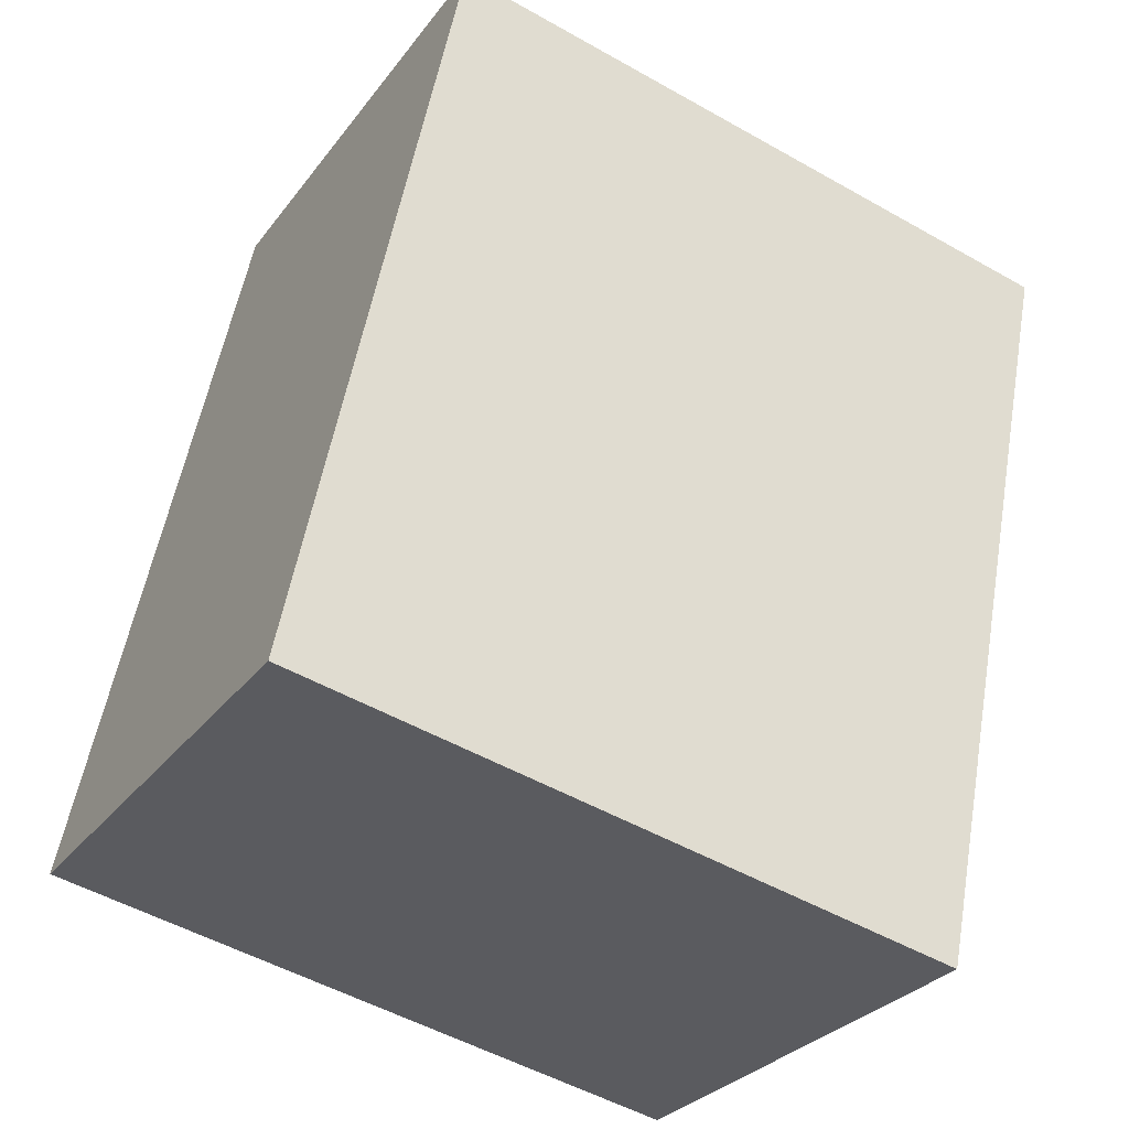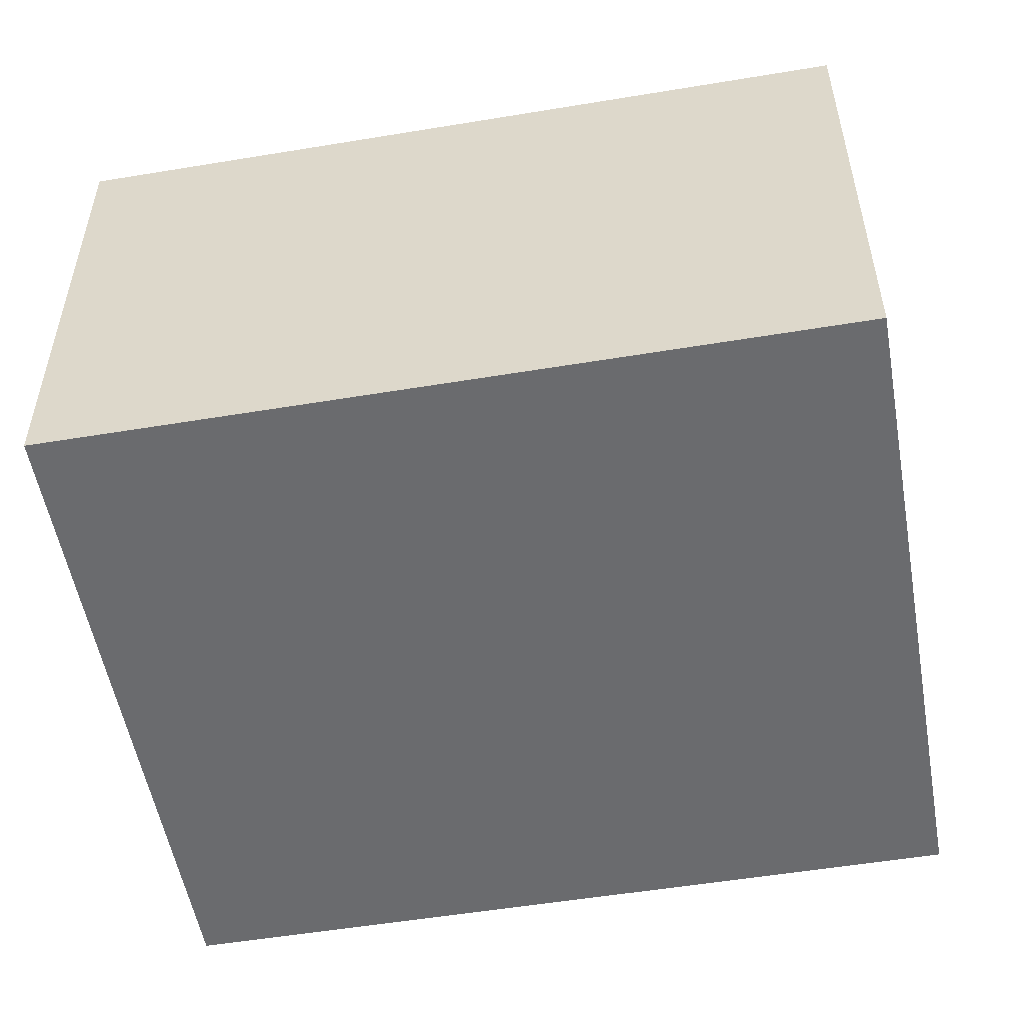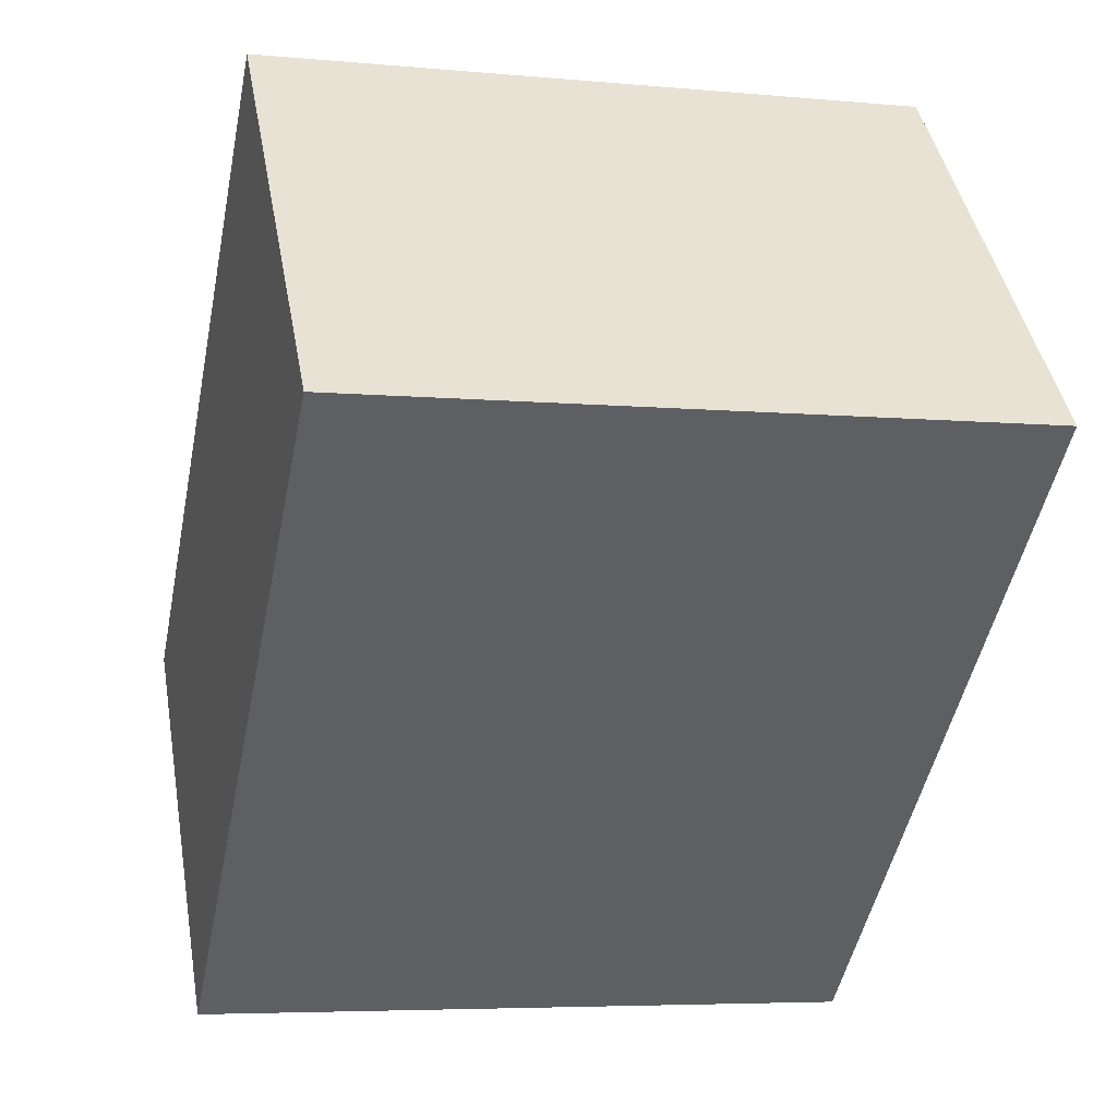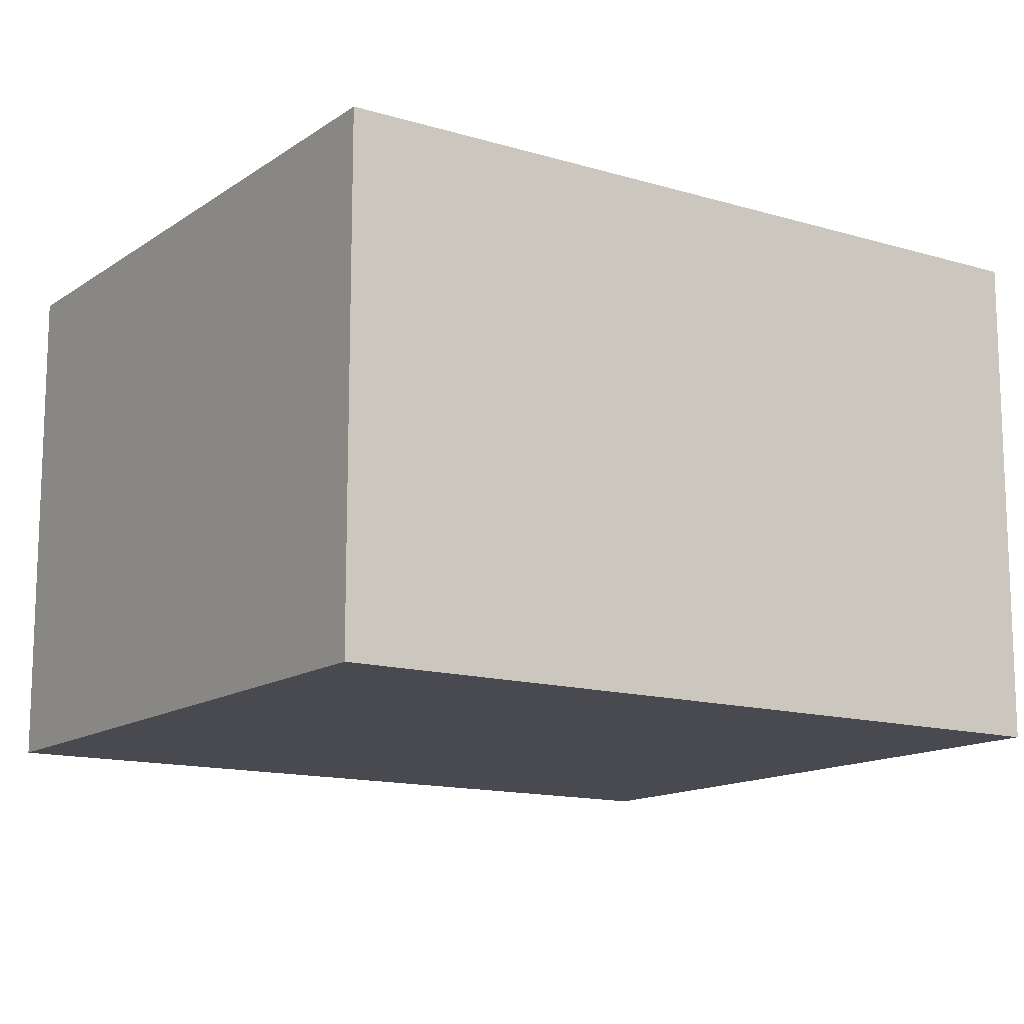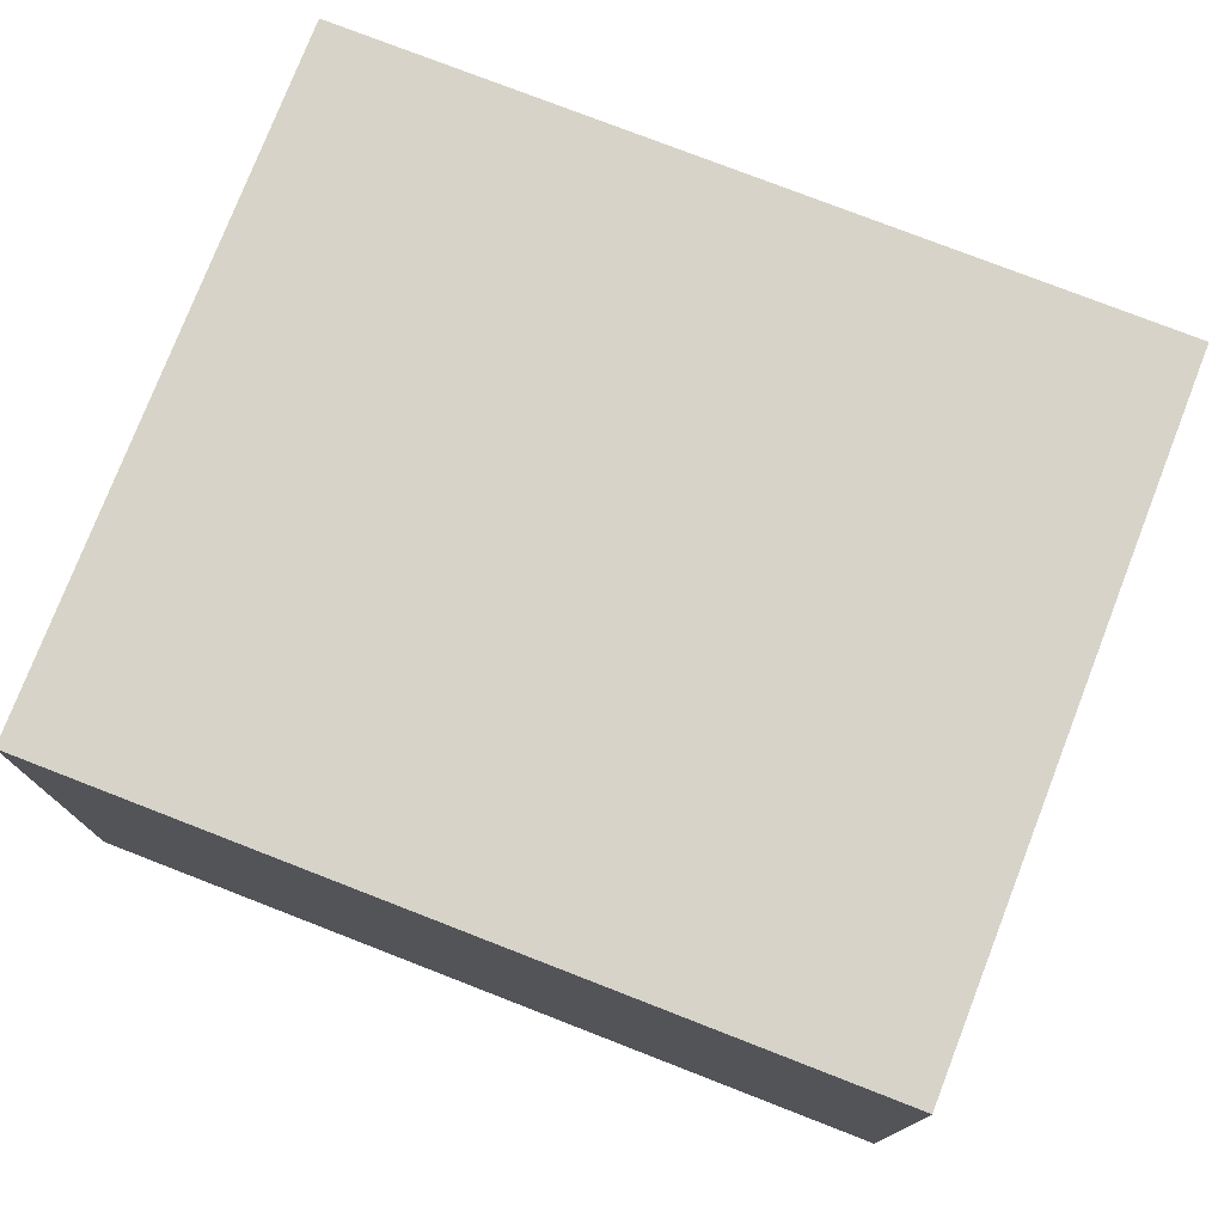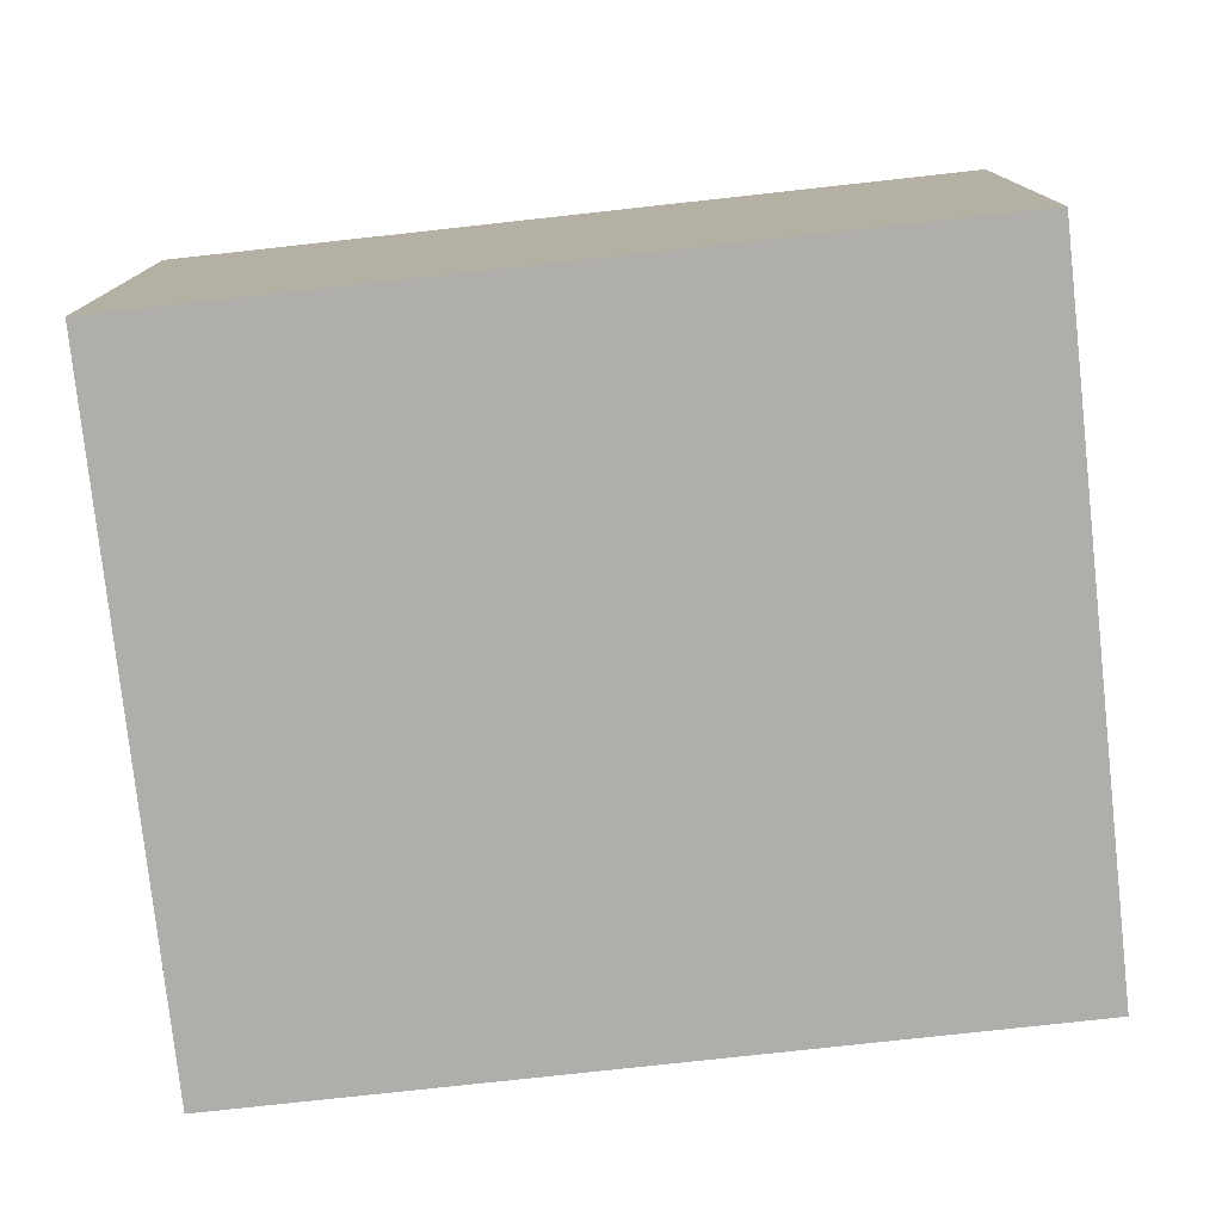
<metadata>
{"format":"obj","ext":"obj","renderer":"f3d","projection":"perspective","resolution":1024,"background":"white","views":[{"elev":-29.2,"azim":-29.5,"up":"+Z"},{"elev":-53.4,"azim":-68.4,"up":"+Y"},{"elev":43.3,"azim":-10.2,"up":"+Z"},{"elev":-13.6,"azim":67.6,"up":"+Y"},{"elev":76.9,"azim":-57.2,"up":"+Y"},{"elev":-77.9,"azim":107.8,"up":"+Y"}]}
</metadata>
<code>
v  3.791 2.324 2.976
v  0 2.324 1.423e-16
v  0.736 2.324 3.601
v  3.055 2.324 -0.625
v  0.736 -2.205e-16 3.601
v  3.791 -1.822e-16 2.976
v  3.055 3.827e-17 -0.625
v  0 0 0
g defaultobject
f 1 2 3
f 2 1 4
f 5 1 3
f 1 5 6
f 6 4 1
f 4 6 7
f 7 2 4
f 2 7 8
f 8 3 2
f 3 8 5
f 8 6 5
f 6 8 7

</code>
